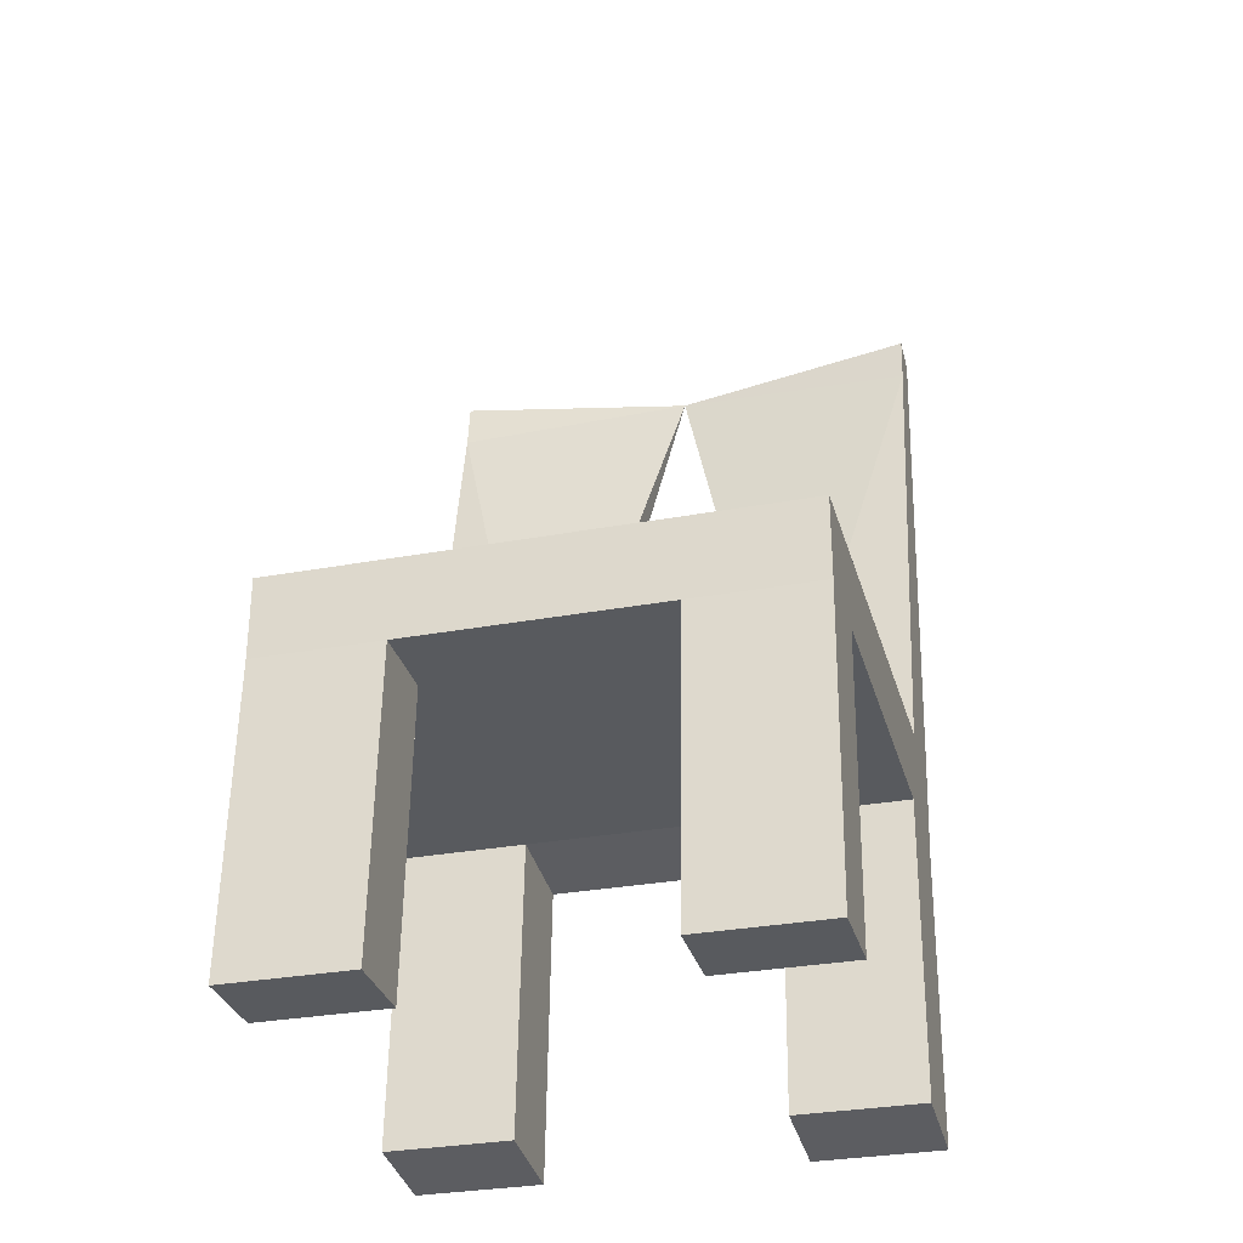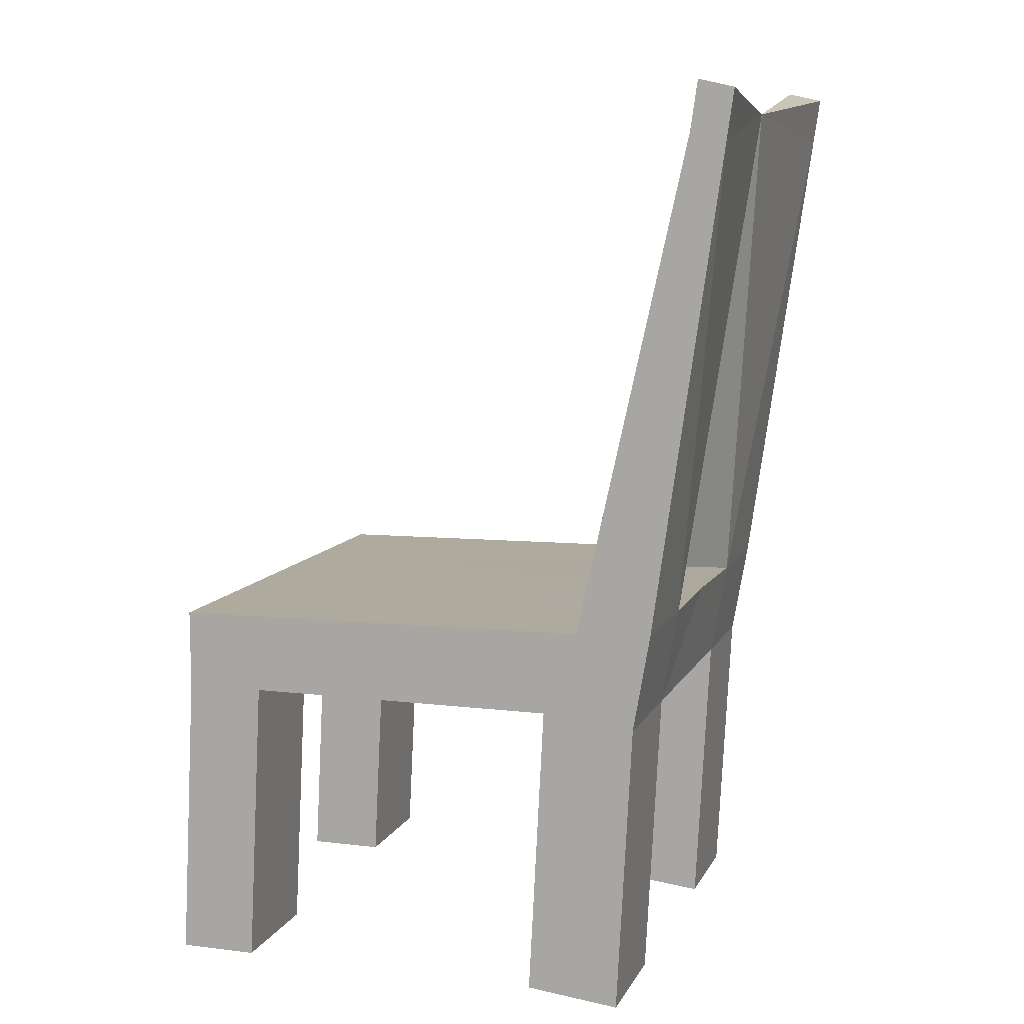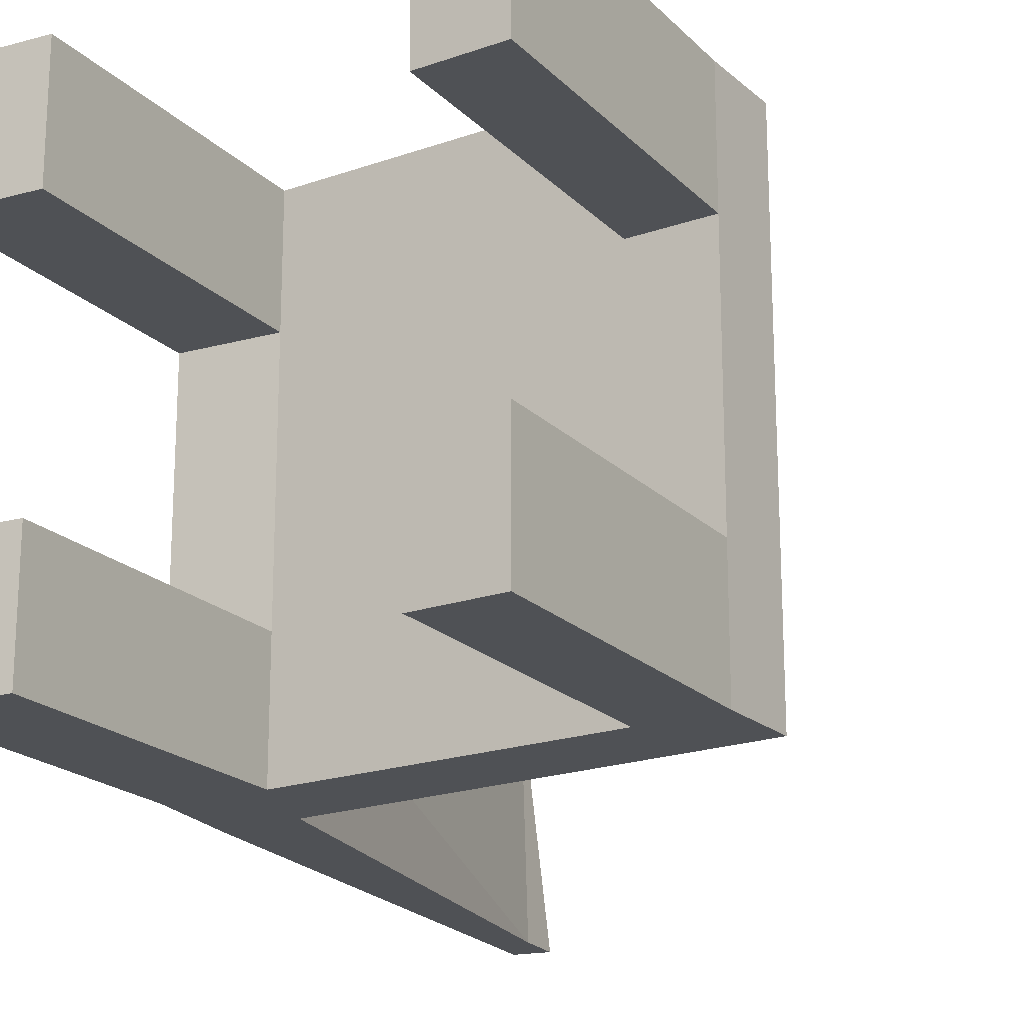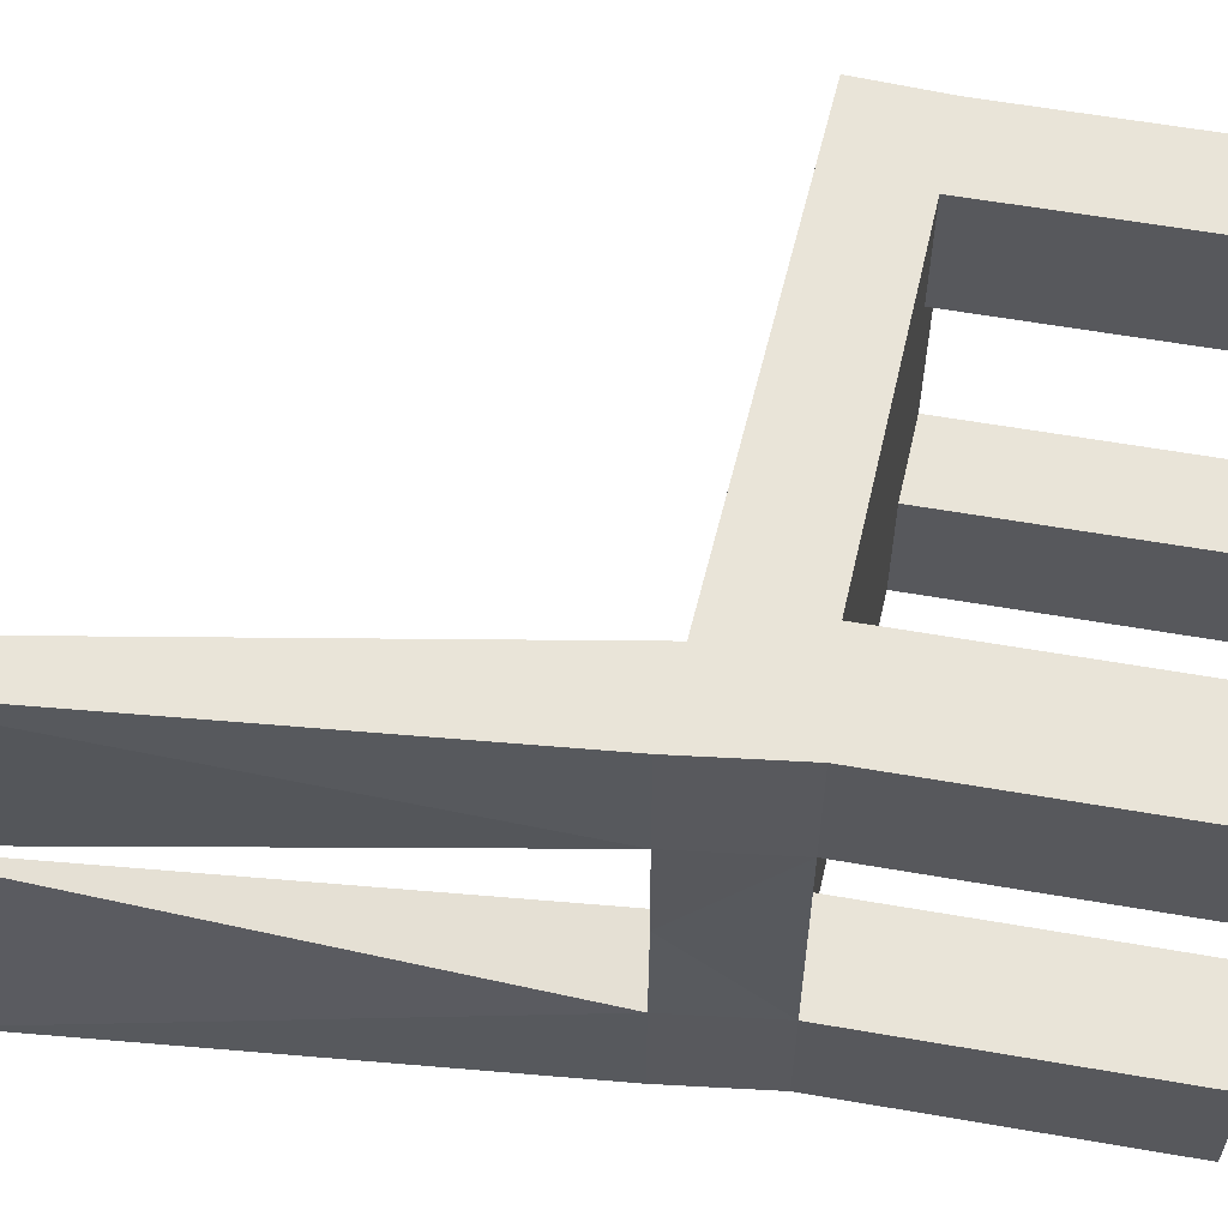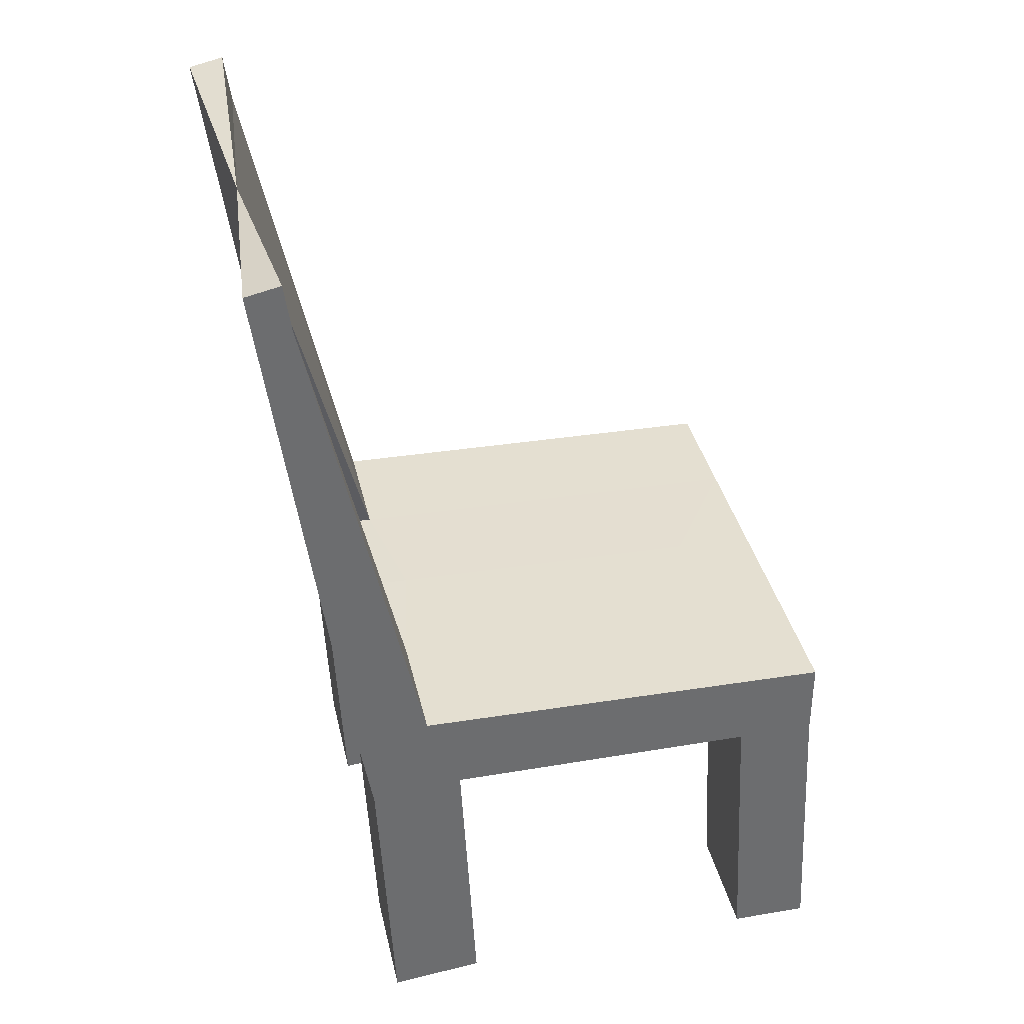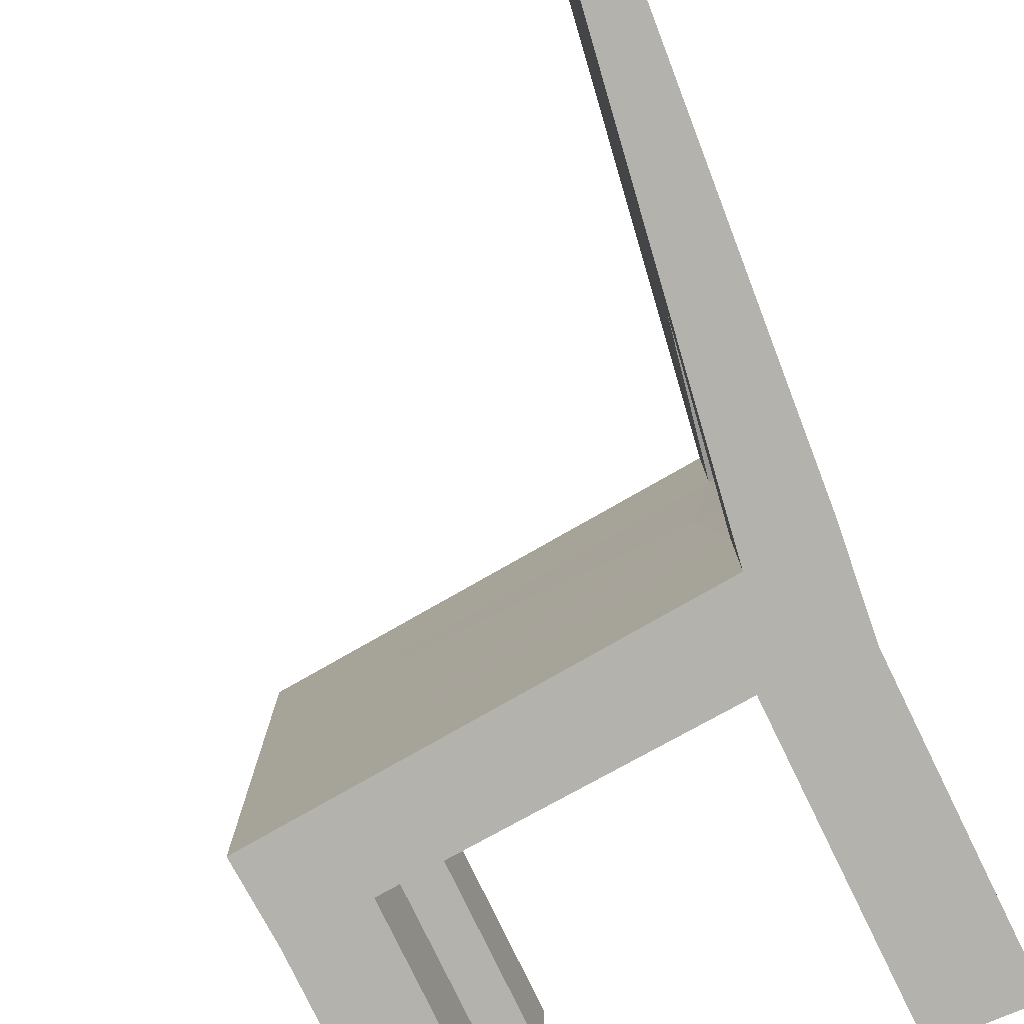
<metadata>
{"format":"obj","ext":"obj","renderer":"f3d","projection":"perspective","resolution":1024,"background":"white","views":[{"elev":-30.9,"azim":104.8,"up":"+Y"},{"elev":9.6,"azim":-162.4,"up":"+Y"},{"elev":-19.8,"azim":33.1,"up":"+Z"},{"elev":60.2,"azim":-77.0,"up":"+Z"},{"elev":36.5,"azim":-12.5,"up":"+Y"},{"elev":-79.5,"azim":-151.2,"up":"+Z"}]}
</metadata>
<code>
o Cube
v 0.8038 -0.0728 -0.8798
v 0.8038 -0.0728 1.12
v -0.7962 -0.0728 1.12
v -0.7962 -0.0728 -0.8798
v 0.8038 0.2472 -0.8798
v 0.8038 0.2472 1.12
v -0.9335 0.272 1.12
v -0.9335 0.272 -0.8798
v -1.176 -0.1143 1.12
v -1.176 -0.1143 -0.8798
v -1.245 0.2849 1.12
v -1.245 0.2849 -0.8798
v 0.8038 -0.0728 -0.3798
v 0.8038 -0.0728 0.1202
v 0.8038 -0.0728 0.6202
v -0.7962 -0.0728 0.6202
v -0.7962 -0.0728 0.1202
v -0.7962 -0.0728 -0.3798
v 0.8038 0.2472 -0.3798
v 0.8038 0.2472 0.1202
v 0.8038 0.2472 0.6202
v -0.9335 0.272 0.6202
v -0.845 0.272 0.1202
v -0.9335 0.272 -0.3798
v -1.176 -0.1143 0.6202
v -1.176 -0.1143 0.1202
v -1.176 -0.1143 -0.3798
v -1.245 0.2849 0.6202
v -1.234 0.2849 0.1202
v -1.245 0.2849 -0.3798
v -1.379 2.286 1.12
v -1.379 2.286 -0.8798
v -1.522 2.255 1.12
v -1.522 2.255 -0.8798
v -1.464 2.369 0.1202
v -1.406 2.483 1.12
v -1.406 2.483 -0.8798
v -1.55 2.451 1.12
v -1.55 2.451 -0.8798
v 0.4838 -0.0728 -0.8798
v 0.4838 -0.0728 1.12
v 0.4563 0.2522 -0.8798
v 0.4563 0.2522 1.12
v 0.4838 -0.0728 -0.3798
v 0.4838 -0.0728 0.1202
v 0.4838 -0.0728 0.6202
v 0.4563 0.2522 -0.3798
v 0.4741 0.2522 0.1202
v 0.4563 0.2522 0.6202
v 0.8651 -1.271 -0.8798
v 0.8651 -1.271 1.12
v -0.7349 -1.271 1.12
v -0.7349 -1.271 -0.8798
v -1.114 -1.313 1.12
v -1.114 -1.313 -0.8798
v 0.8651 -1.271 -0.3798
v 0.8651 -1.271 0.6202
v -0.7349 -1.271 0.6202
v -0.7349 -1.271 -0.3798
v -1.114 -1.313 0.6202
v -1.114 -1.313 -0.3798
v 0.5451 -1.271 -0.8798
v 0.5451 -1.271 1.12
v 0.5451 -1.271 -0.3798
v 0.5451 -1.271 0.6202
f 41 16 46
f 49 7 43
f 21 2 15
f 43 3 41
f 8 10 12
f 42 4 8
f 27 12 10
f 11 31 33
f 7 9 3
f 25 58 60
f 40 18 4
f 45 18 44
f 45 16 17
f 42 24 47
f 47 23 48
f 23 49 48
f 5 13 1
f 19 14 13
f 20 15 14
f 11 25 9
f 25 29 26
f 29 27 26
f 22 31 7
f 22 29 28
f 24 29 23
f 40 64 44
f 17 27 18
f 16 26 17
f 31 38 33
f 12 32 8
f 32 39 37
f 30 24 35
f 24 32 35
f 22 28 35
f 28 33 35
f 30 34 12
f 35 37 39
f 36 35 38
f 34 35 39
f 35 33 38
f 35 32 37
f 31 35 36
f 15 65 46
f 21 43 6
f 6 41 2
f 5 40 42
f 46 63 41
f 14 44 13
f 14 46 45
f 5 47 19
f 19 48 20
f 48 21 20
f 52 60 58
f 59 55 53
f 57 63 65
f 50 64 62
f 3 58 16
f 9 52 3
f 2 57 15
f 13 50 1
f 1 62 40
f 10 61 27
f 25 54 9
f 13 64 56
f 18 53 4
f 2 63 51
f 10 53 55
f 27 59 18
f 41 3 16
f 49 22 7
f 21 6 2
f 43 7 3
f 8 4 10
f 42 40 4
f 27 30 12
f 11 7 31
f 7 11 9
f 25 16 58
f 40 44 18
f 45 17 18
f 45 46 16
f 42 8 24
f 47 24 23
f 23 22 49
f 5 19 13
f 19 20 14
f 20 21 15
f 11 28 25
f 25 28 29
f 29 30 27
f 22 35 31
f 22 23 29
f 24 30 29
f 40 62 64
f 17 26 27
f 16 25 26
f 31 36 38
f 12 34 32
f 32 34 39
f 24 8 32
f 28 11 33
f 30 35 34
f 15 57 65
f 21 49 43
f 6 43 41
f 5 1 40
f 46 65 63
f 14 45 44
f 14 15 46
f 5 42 47
f 19 47 48
f 48 49 21
f 52 54 60
f 59 61 55
f 57 51 63
f 50 56 64
f 3 52 58
f 9 54 52
f 2 51 57
f 13 56 50
f 1 50 62
f 10 55 61
f 25 60 54
f 13 44 64
f 18 59 53
f 2 41 63
f 10 4 53
f 27 61 59

</code>
